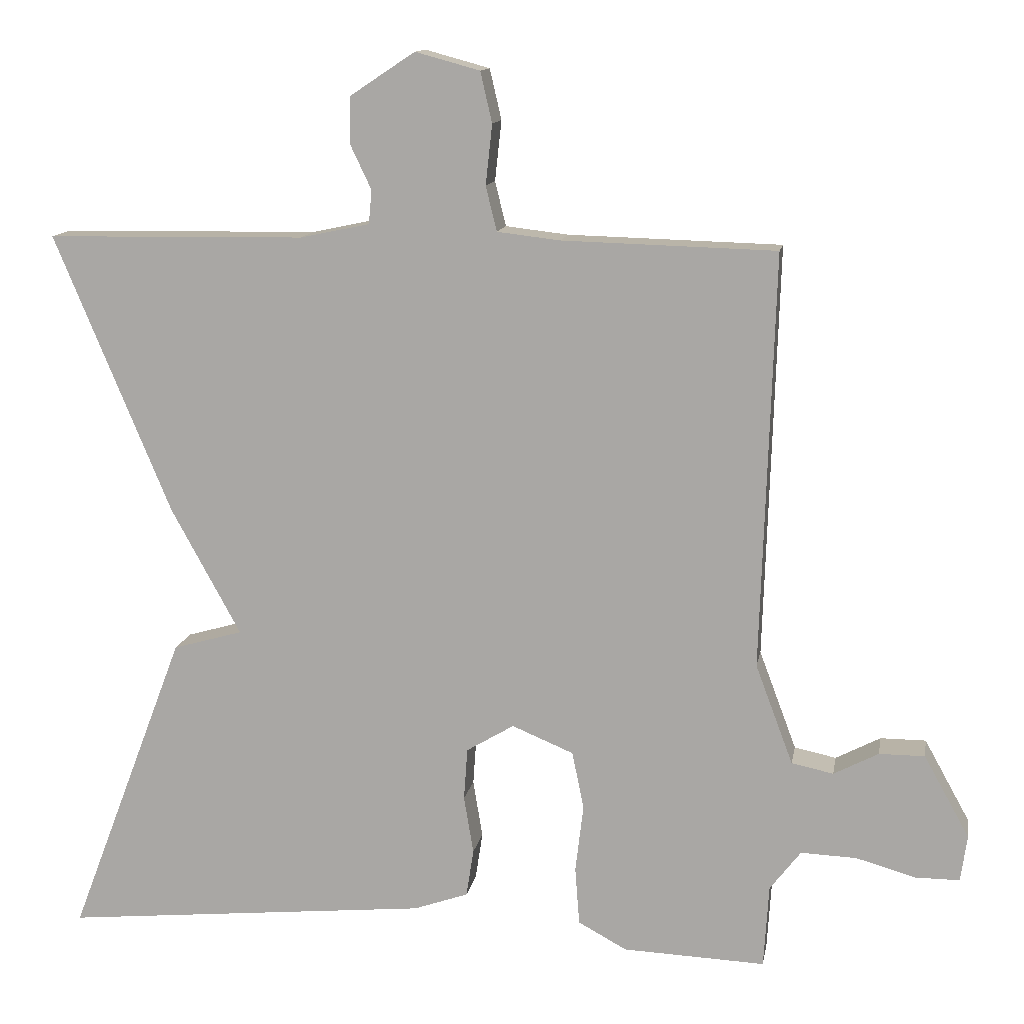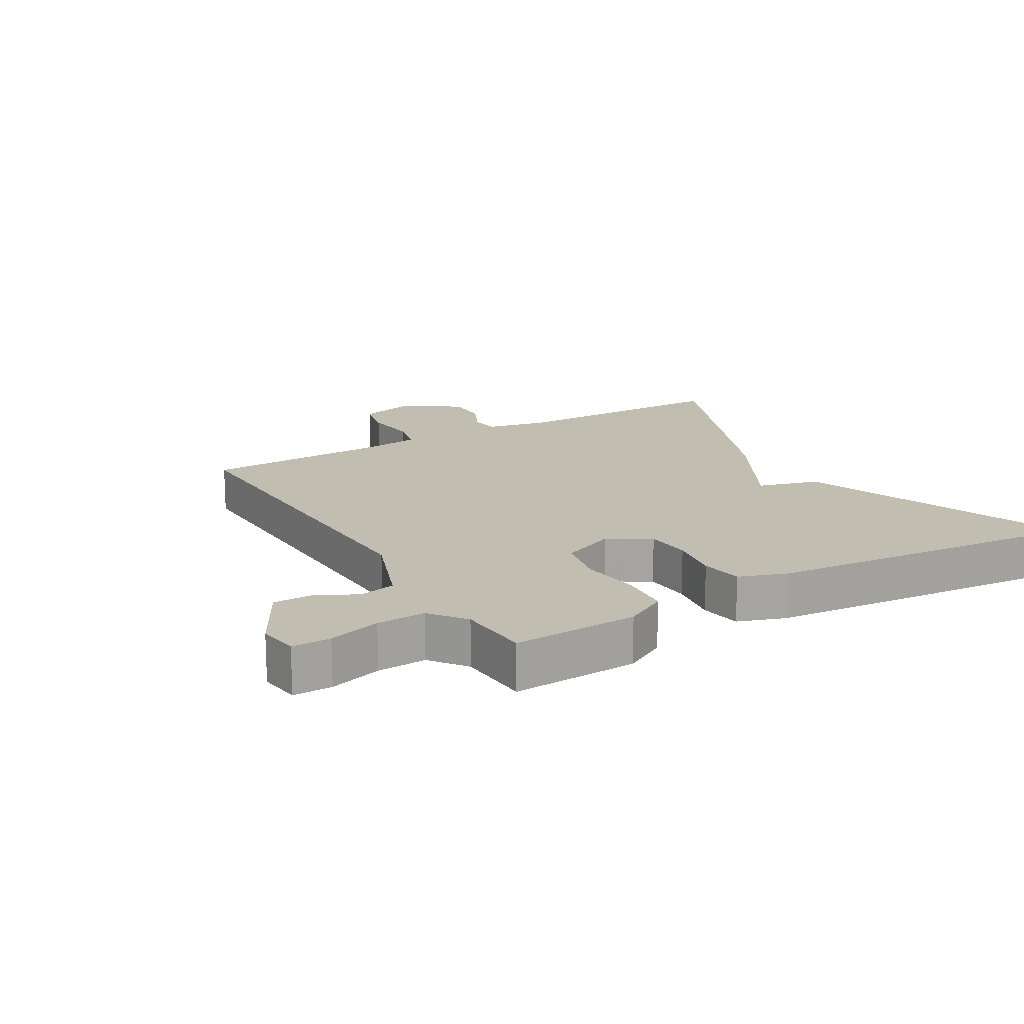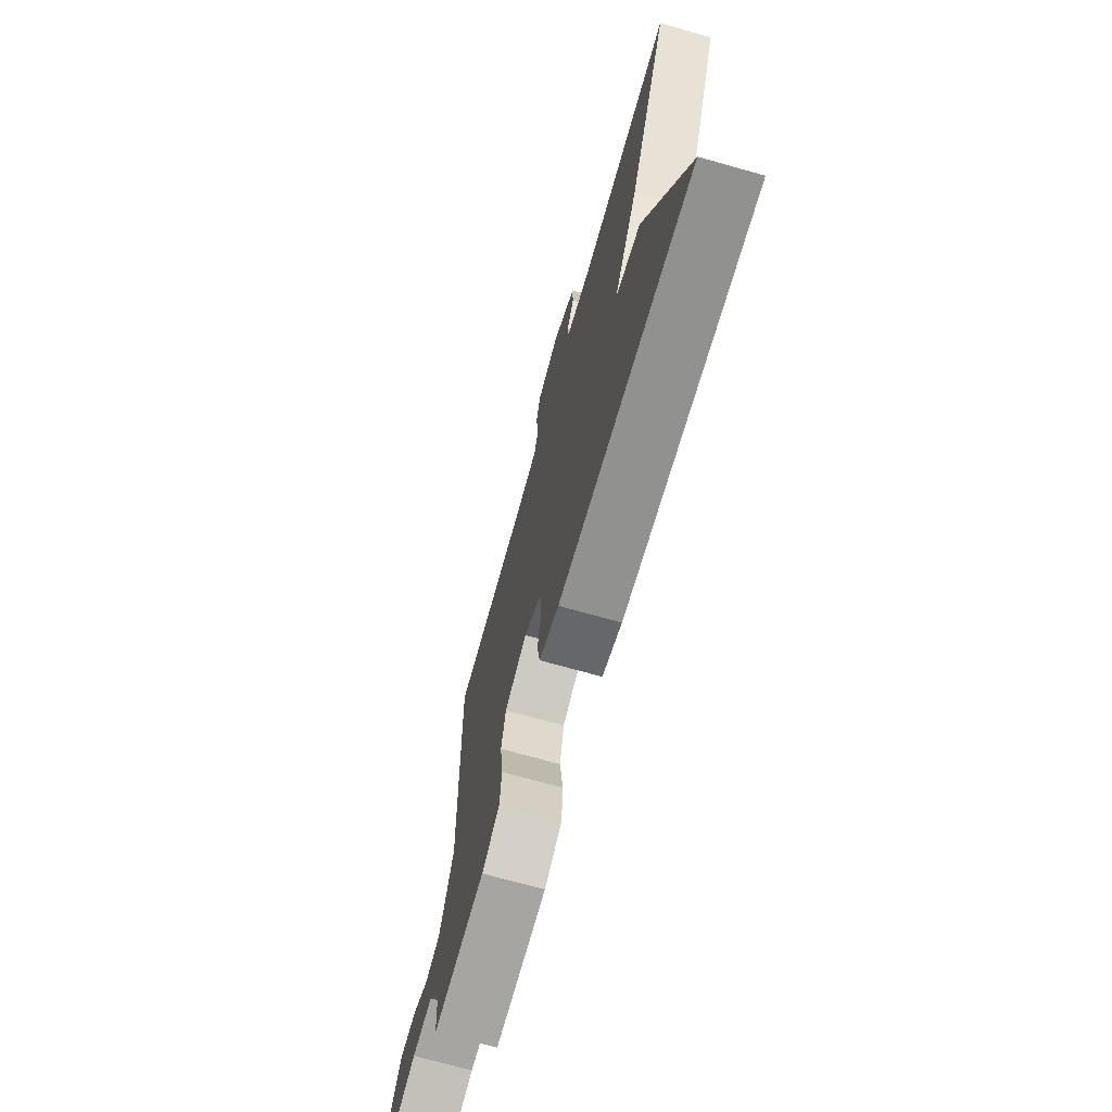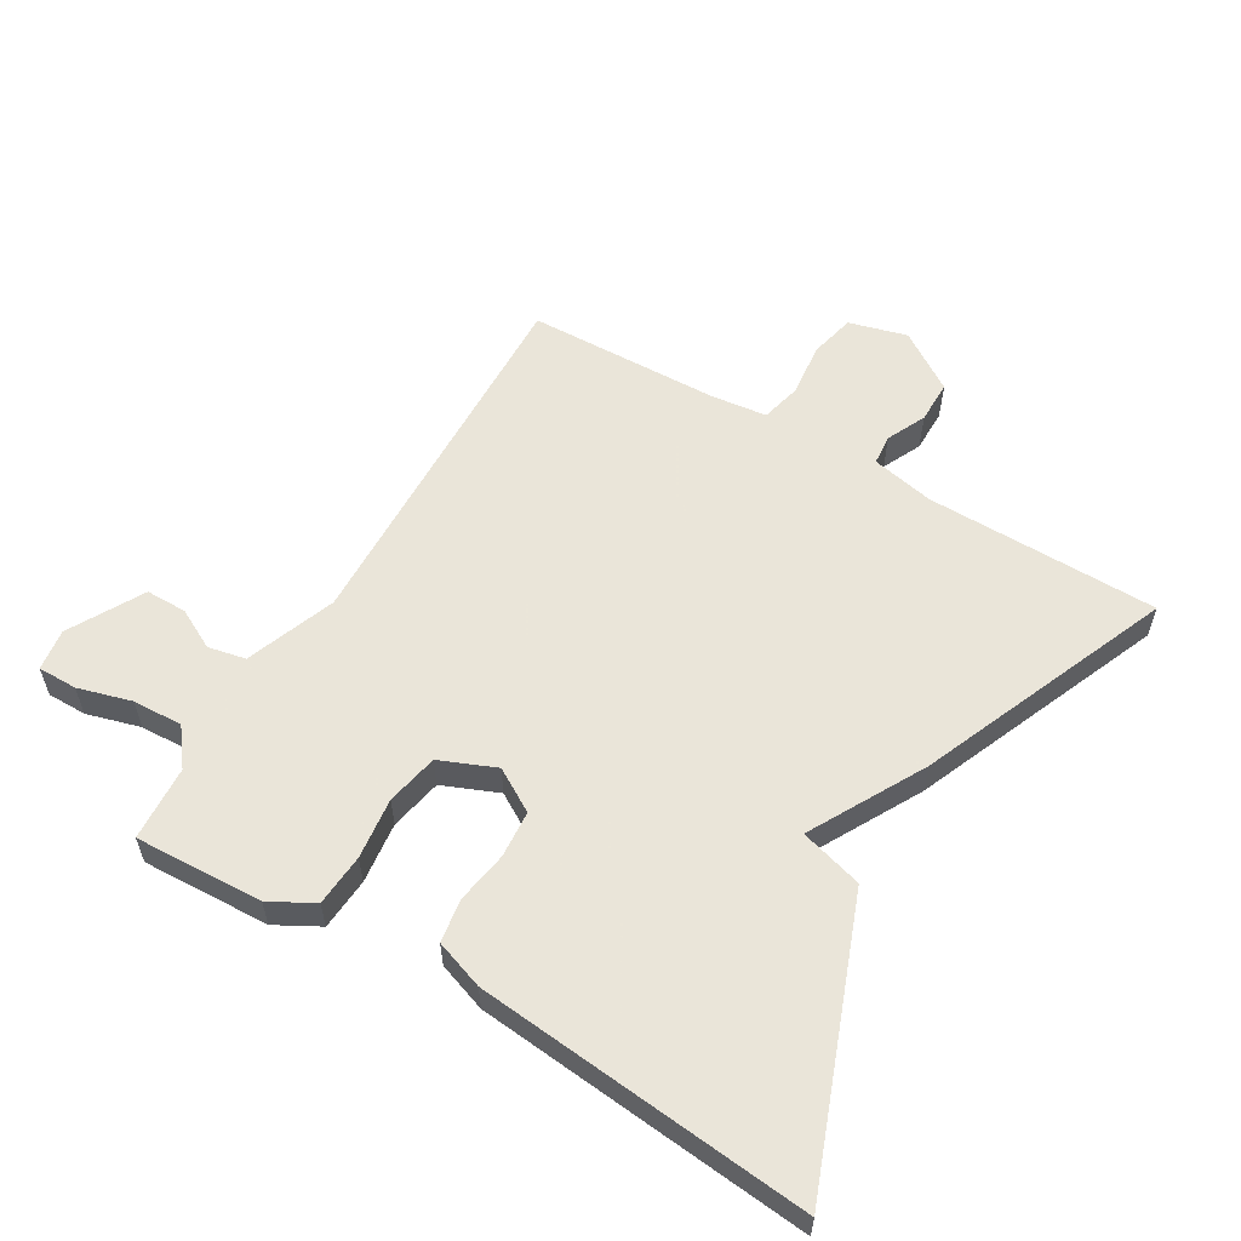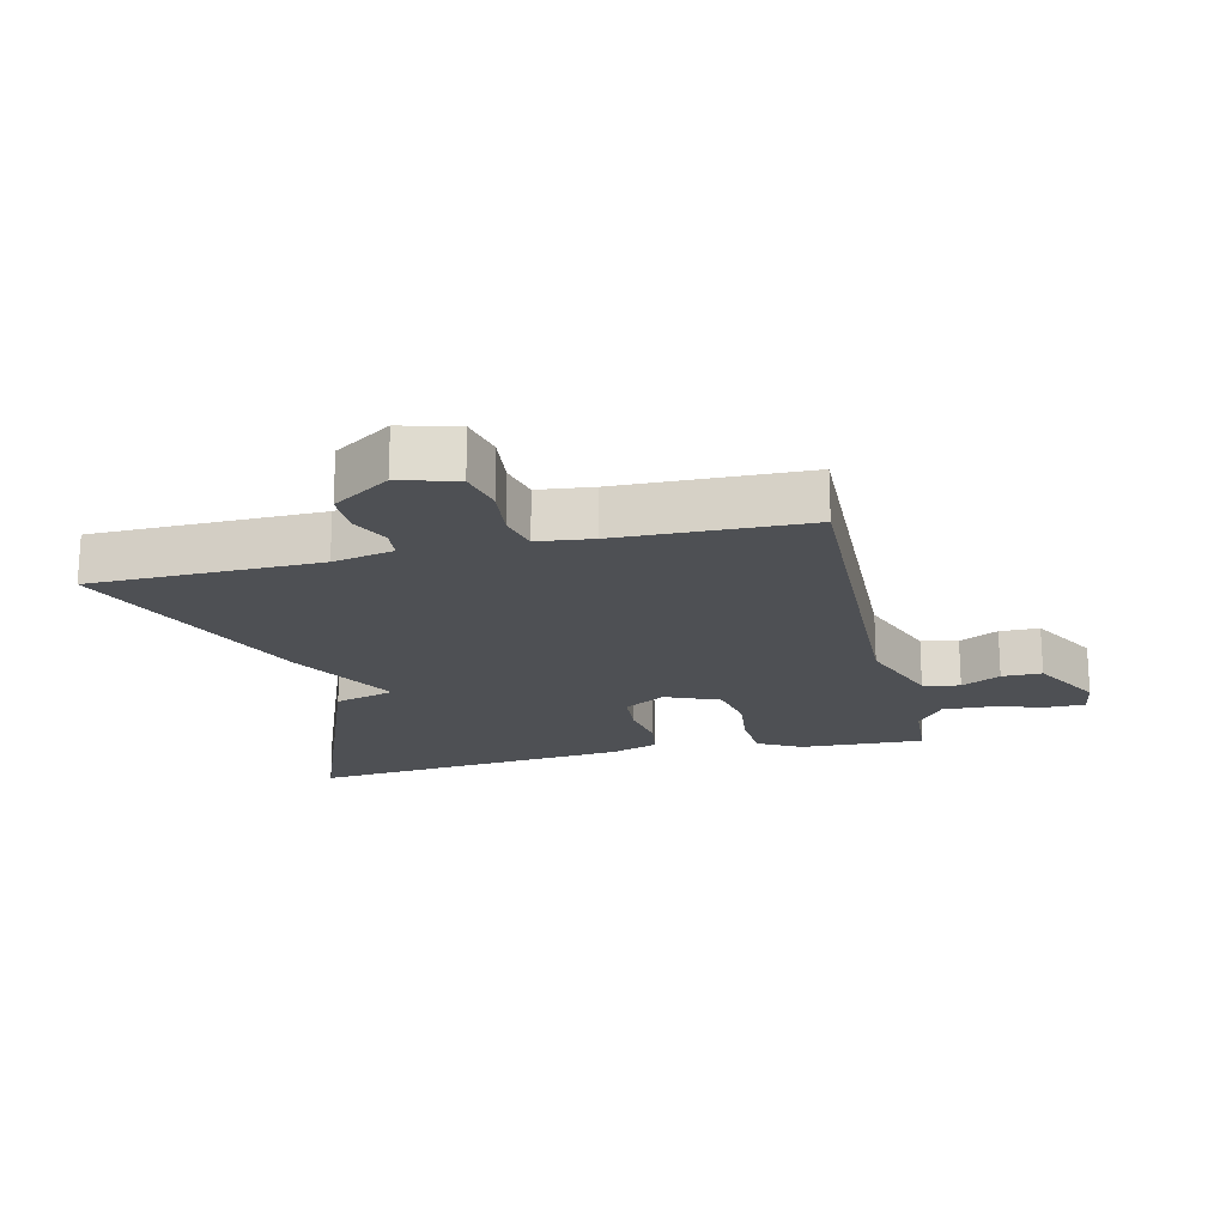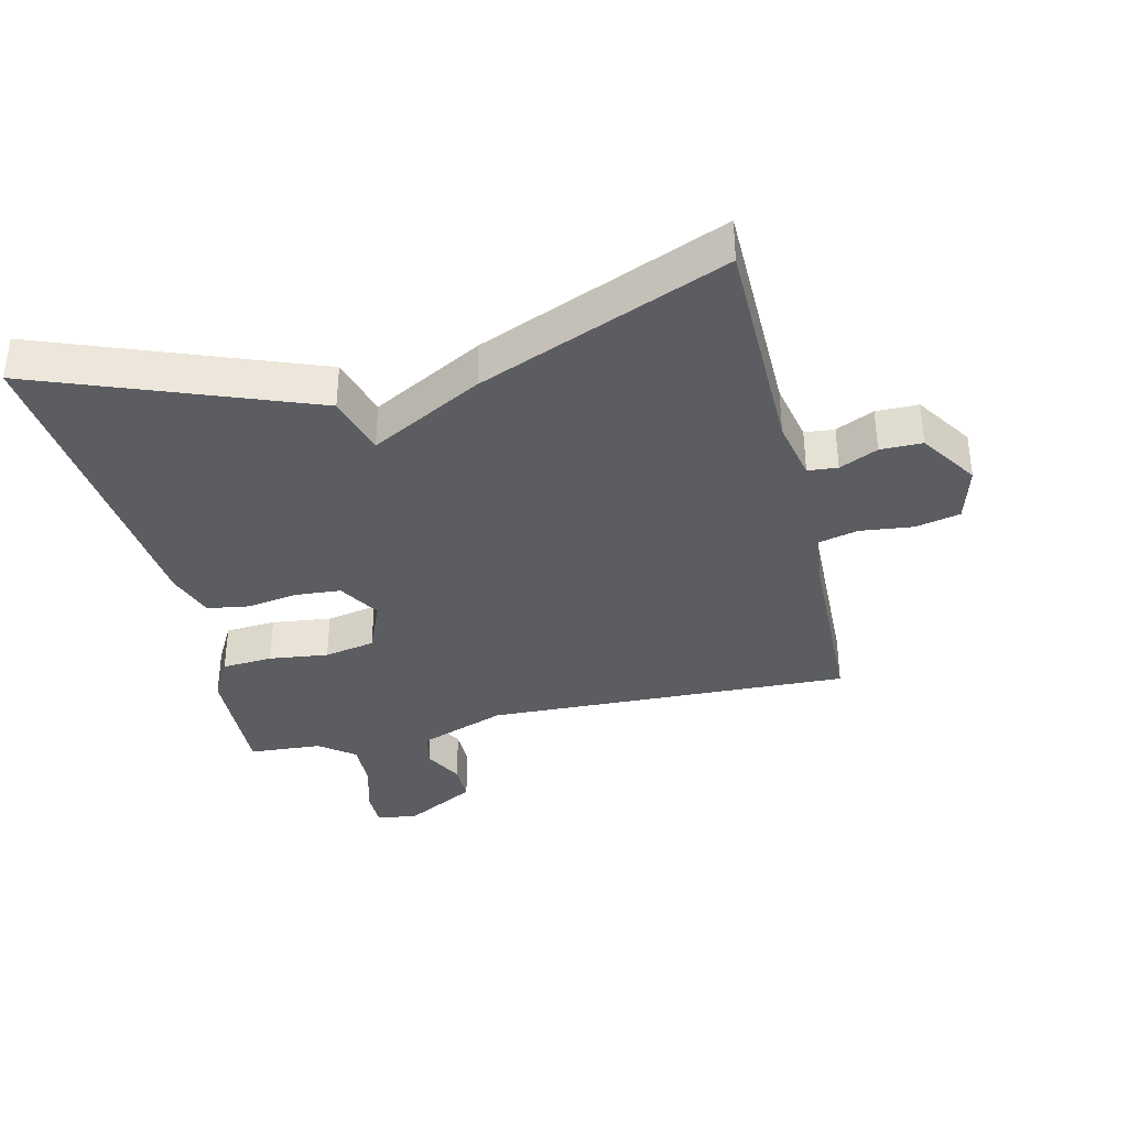
<metadata>
{"format":"obj","ext":"obj","renderer":"f3d","projection":"perspective","resolution":1024,"background":"white","views":[{"elev":12.7,"azim":9.9,"up":"+Z"},{"elev":16.8,"azim":149.5,"up":"+Y"},{"elev":-71.5,"azim":-105.7,"up":"+Z"},{"elev":57.7,"azim":-149.5,"up":"+Y"},{"elev":-19.0,"azim":13.2,"up":"+Y"},{"elev":-35.8,"azim":-76.8,"up":"+Y"}]}
</metadata>
<code>
v 0.5 0.07 -0.5
v 0.306 0.07 -0.492
v 0.24 0.07 -0.456
v 0.234 0.07 -0.377
v 0.245 0.07 -0.285
v 0.229 0.07 -0.206
v 0.145 0.07 -0.171
v 0.08 0.07 -0.21
v 0.075 0.07 -0.281
v 0.088 0.07 -0.36
v 0.078 0.07 -0.425
v 0.004 0.07 -0.451
v -0.5 0.07 -0.5
v -0.341 0.07 -0.081
v -0.246 0.07 -0.054
v -0.341 0.07 0.119
v -0.5 0.07 0.5
v -0.147 0.07 0.505
v -0.052 0.07 0.525
v -0.048 0.07 0.571
v -0.076 0.07 0.63
v -0.076 0.07 0.695
v 0.013 0.07 0.754
v 0.101 0.07 0.73
v 0.117 0.07 0.661
v 0.108 0.07 0.579
v 0.123 0.07 0.518
v 0.209 0.07 0.508
v 0.5 0.07 0.5
v 0.482 0.07 -0.067
v 0.533 0.07 -0.203
v 0.59 0.07 -0.215
v 0.651 0.07 -0.183
v 0.713 0.07 -0.183
v 0.775 0.07 -0.295
v 0.766 0.07 -0.358
v 0.706 0.07 -0.358
v 0.625 0.07 -0.335
v 0.549 0.07 -0.332
v 0.507 0.07 -0.387
v 0.5 0 -0.5
v 0.306 0 -0.492
v 0.24 0 -0.456
v 0.234 0 -0.377
v 0.245 0 -0.285
v 0.229 0 -0.206
v 0.145 0 -0.171
v 0.08 0 -0.21
v 0.075 0 -0.281
v 0.088 0 -0.36
v 0.078 0 -0.425
v 0.004 0 -0.451
v -0.5 0 -0.5
v -0.341 0 -0.081
v -0.246 0 -0.054
v -0.341 0 0.119
v -0.5 0 0.5
v -0.147 0 0.505
v -0.052 0 0.525
v -0.048 0 0.571
v -0.076 0 0.63
v -0.076 0 0.695
v 0.013 0 0.754
v 0.101 0 0.73
v 0.117 0 0.661
v 0.108 0 0.579
v 0.123 0 0.518
v 0.209 0 0.508
v 0.5 0 0.5
v 0.482 0 -0.067
v 0.533 0 -0.203
v 0.59 0 -0.215
v 0.651 0 -0.183
v 0.713 0 -0.183
v 0.775 0 -0.295
v 0.766 0 -0.358
v 0.706 0 -0.358
v 0.625 0 -0.335
v 0.549 0 -0.332
v 0.507 0 -0.387
f 36 37 38
f 35 36 38
f 34 35 38
f 33 34 38
f 32 33 38
f 31 32 38 39
f 30 31 39 40
f 28 29 30
f 40 1 2
f 30 40 2
f 28 30 2
f 27 28 2
f 24 25 26
f 23 24 26
f 22 23 26
f 21 22 26
f 20 21 26
f 19 20 26 27
f 15 16 17 18
f 15 18 19 27
f 13 14 15
f 12 13 15
f 11 12 15
f 10 11 15
f 9 10 15
f 8 9 15 27
f 2 3 4 5
f 2 5 6
f 27 2 6
f 7 8 27
f 6 7 27
f 78 77 76
f 78 76 75
f 78 75 74
f 78 74 73
f 78 73 72
f 79 78 72 71
f 80 79 71 70
f 70 69 68
f 42 41 80
f 42 80 70
f 42 70 68
f 42 68 67
f 66 65 64
f 66 64 63
f 66 63 62
f 66 62 61
f 66 61 60
f 67 66 60 59
f 58 57 56 55
f 67 59 58 55
f 55 54 53
f 55 53 52
f 55 52 51
f 55 51 50
f 55 50 49
f 67 55 49 48
f 45 44 43 42
f 46 45 42
f 46 42 67
f 67 48 47
f 67 47 46
f 1 41 42 2
f 2 42 43 3
f 3 43 44 4
f 4 44 45 5
f 5 45 46 6
f 6 46 47 7
f 7 47 48 8
f 8 48 49 9
f 9 49 50 10
f 10 50 51 11
f 11 51 52 12
f 12 52 53 13
f 13 53 54 14
f 14 54 55 15
f 15 55 56 16
f 16 56 57 17
f 17 57 58 18
f 18 58 59 19
f 19 59 60 20
f 20 60 61 21
f 21 61 62 22
f 22 62 63 23
f 23 63 64 24
f 24 64 65 25
f 25 65 66 26
f 26 66 67 27
f 27 67 68 28
f 28 68 69 29
f 29 69 70 30
f 30 70 71 31
f 31 71 72 32
f 32 72 73 33
f 33 73 74 34
f 34 74 75 35
f 35 75 76 36
f 36 76 77 37
f 37 77 78 38
f 38 78 79 39
f 39 79 80 40
f 40 80 41 1

</code>
